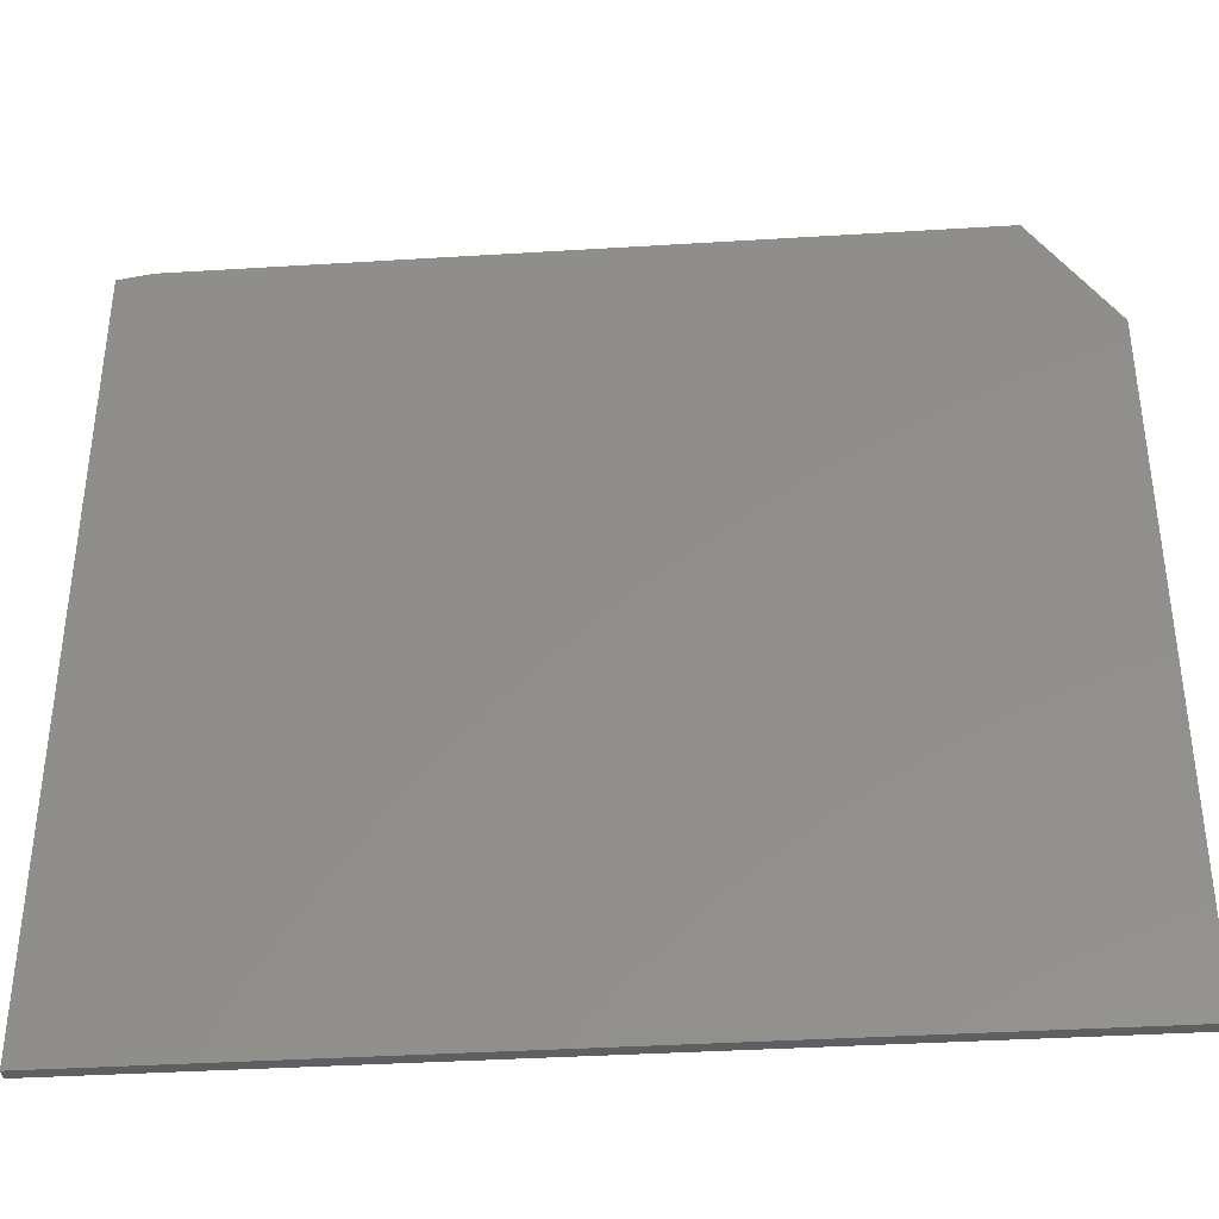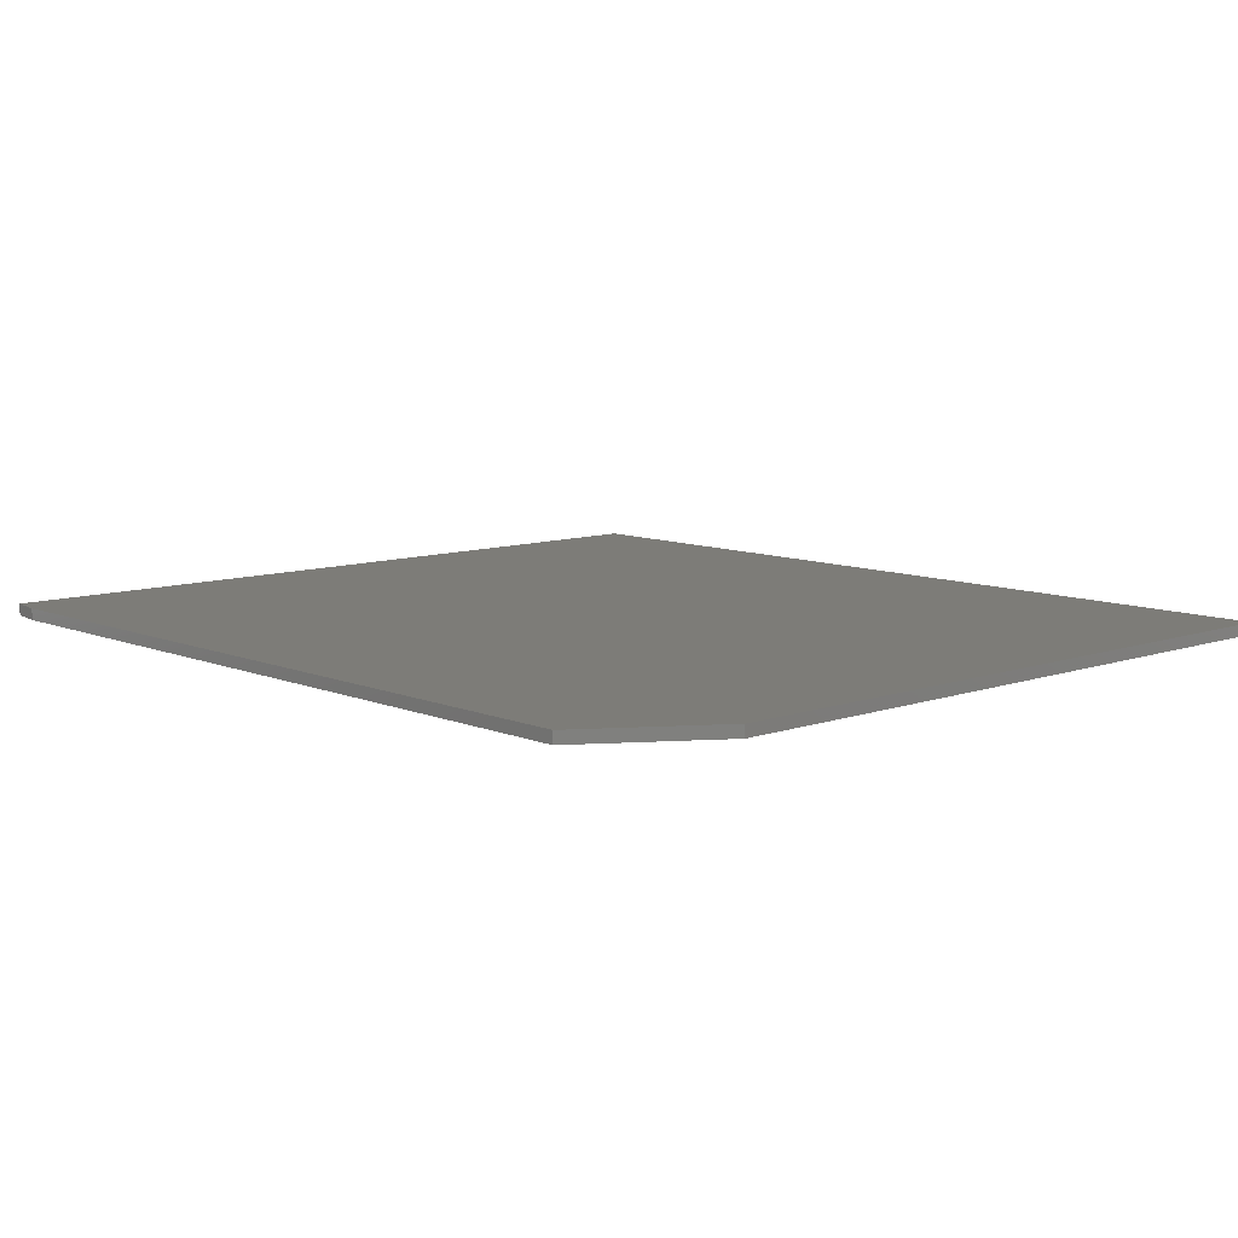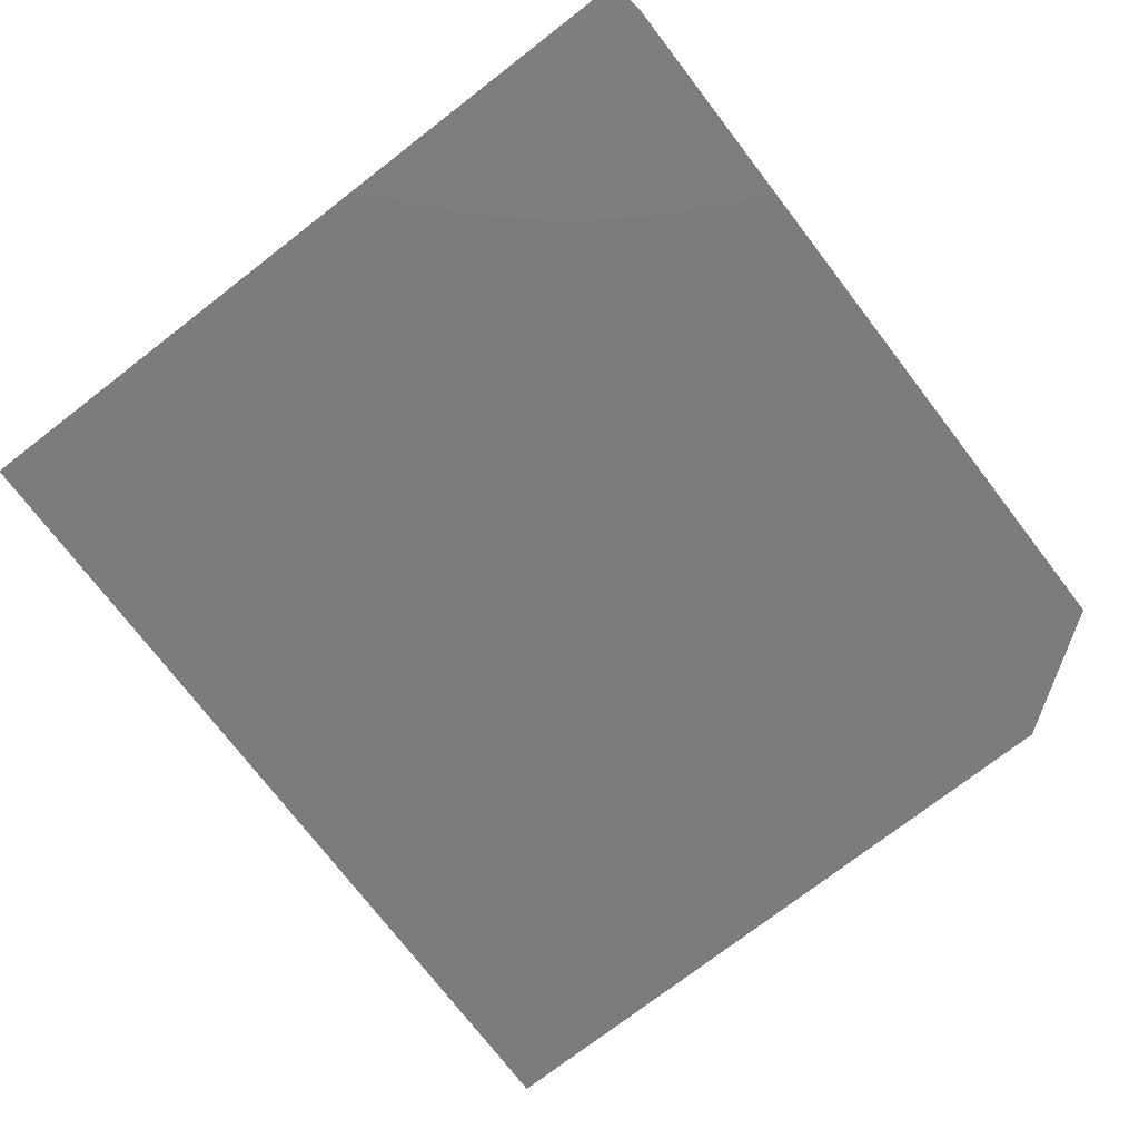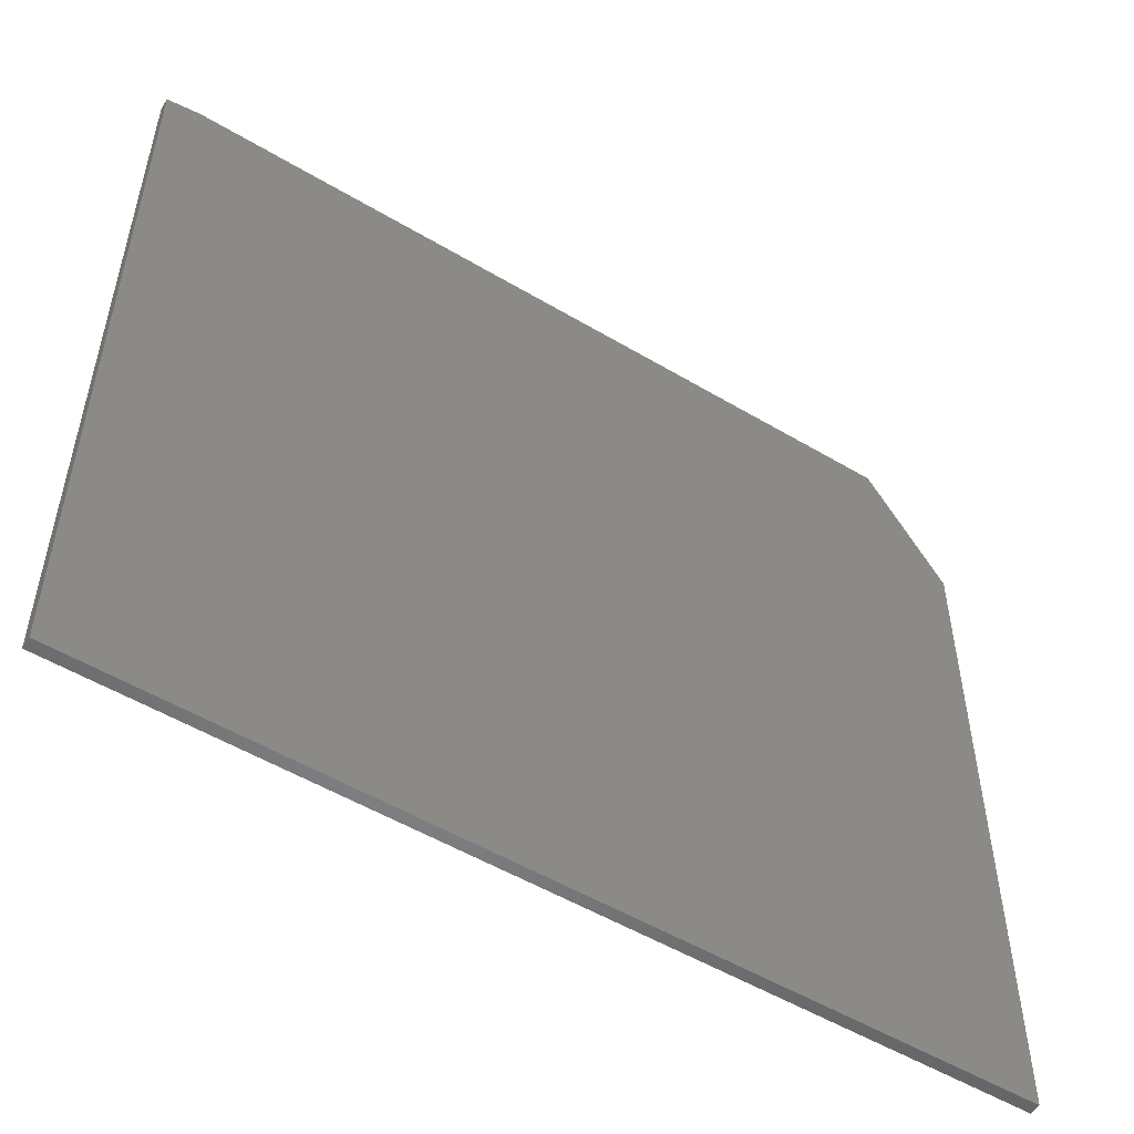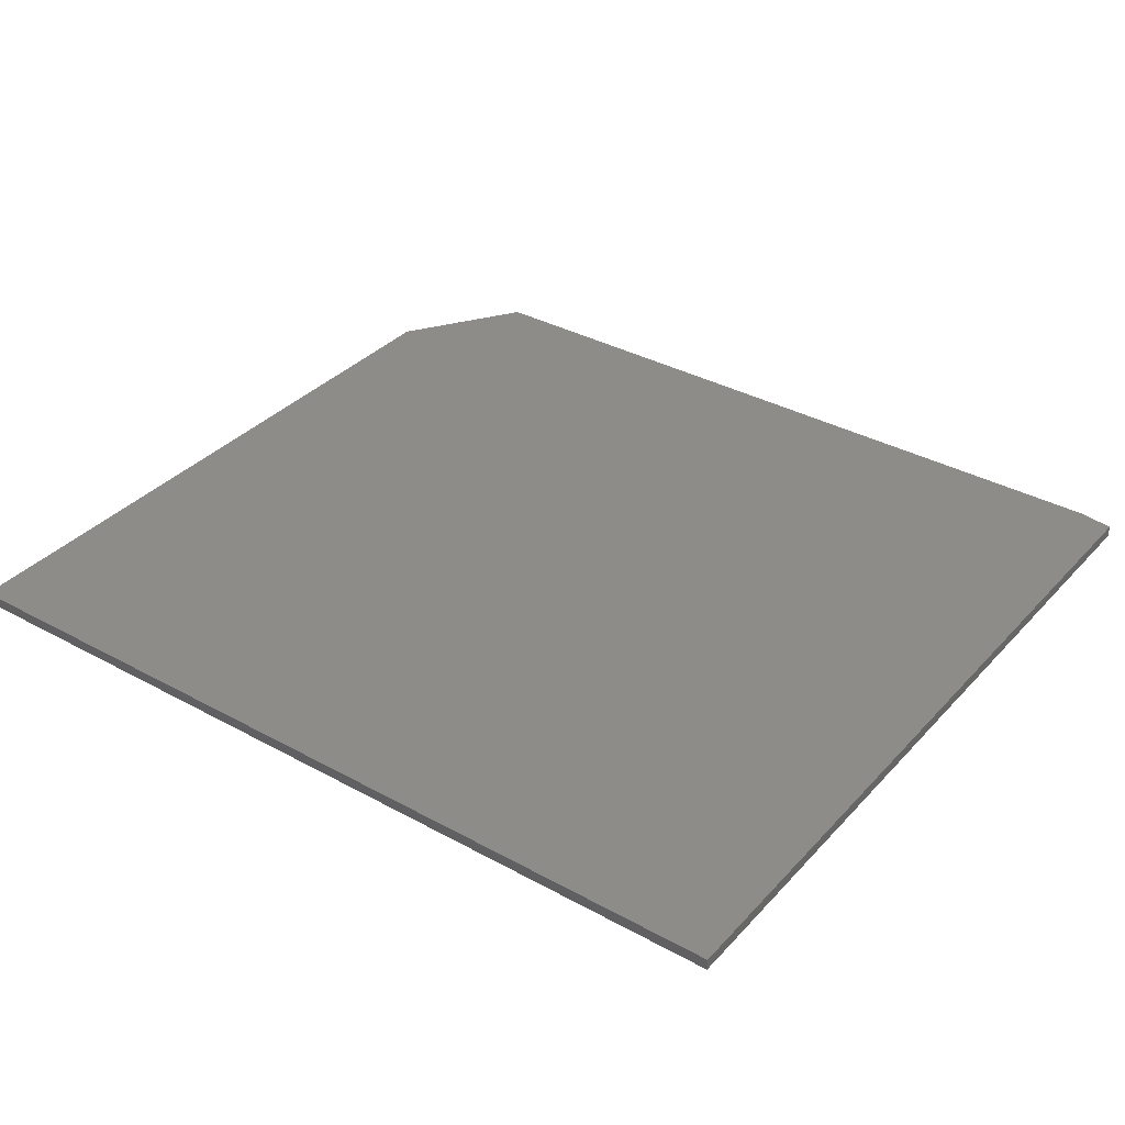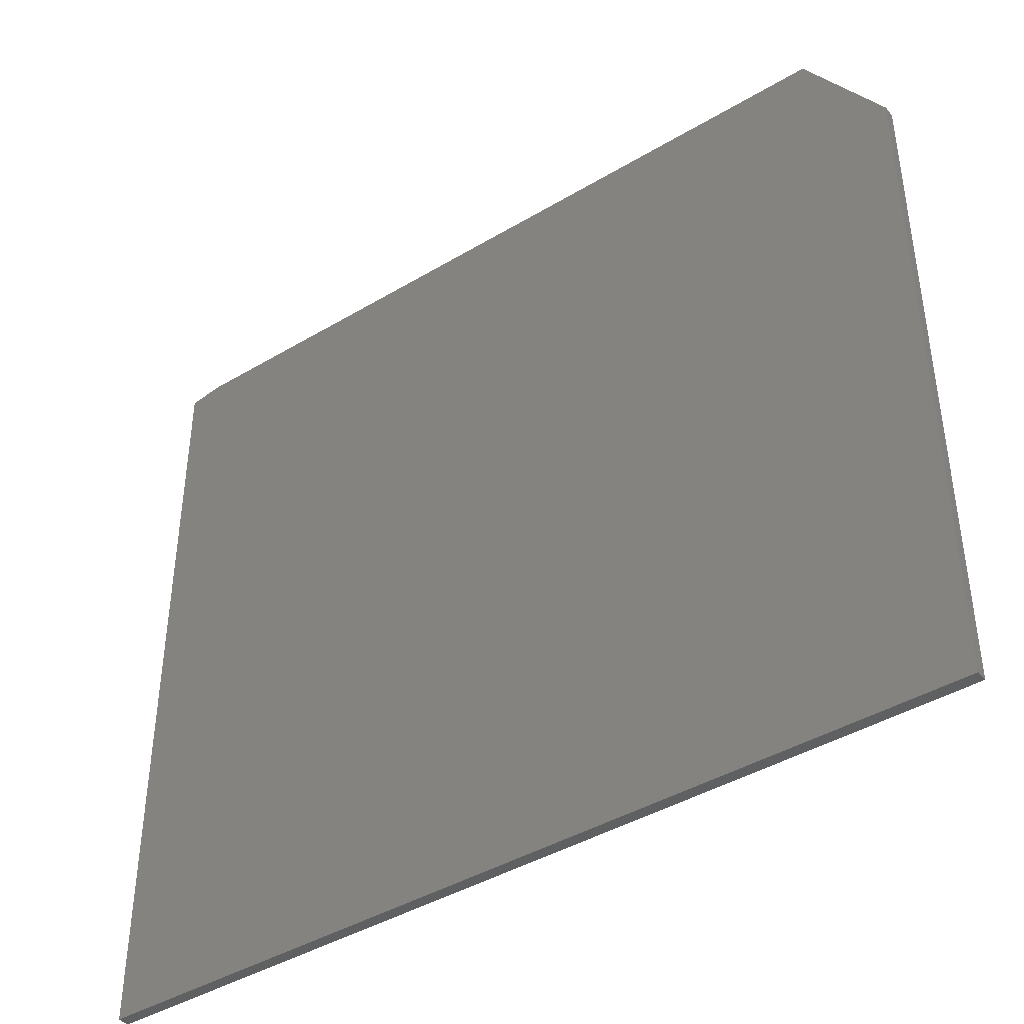
<metadata>
{"format":"stl","ext":"stl","renderer":"f3d","projection":"perspective","resolution":1024,"background":"white","views":[{"elev":-37.8,"azim":-175.5,"up":"+Y"},{"elev":9.4,"azim":-132.7,"up":"+Z"},{"elev":-75.3,"azim":127.6,"up":"+Z"},{"elev":-52.8,"azim":147.4,"up":"+Y"},{"elev":35.3,"azim":36.1,"up":"+Z"},{"elev":-41.9,"azim":-144.2,"up":"+Y"}]}
</metadata>
<code>
# stl→obj: 12 verts, 20 faces
v 0.7031 0.6438 0.01562
v -0.3438 0.6438 0.01562
v -0.4531 0.4798 0.01562
v -0.4531 -0.4453 0.01562
v 0.75 -0.4453 0.01562
v 0.75 0.636 0.01562
v -0.4531 0.4798 0
v -0.3438 0.6438 0
v 0.7031 0.6438 0
v 0.75 0.636 0
v 0.75 -0.4453 0
v -0.4531 -0.4453 0
f 1 2 3
f 4 5 3
f 3 5 6
f 3 6 1
f 7 8 9
f 9 10 7
f 7 10 11
f 7 11 12
f 1 9 2
f 2 9 8
f 3 7 4
f 4 7 12
f 3 2 7
f 7 2 8
f 5 11 6
f 6 11 10
f 1 6 9
f 9 6 10
f 4 12 5
f 5 12 11

</code>
